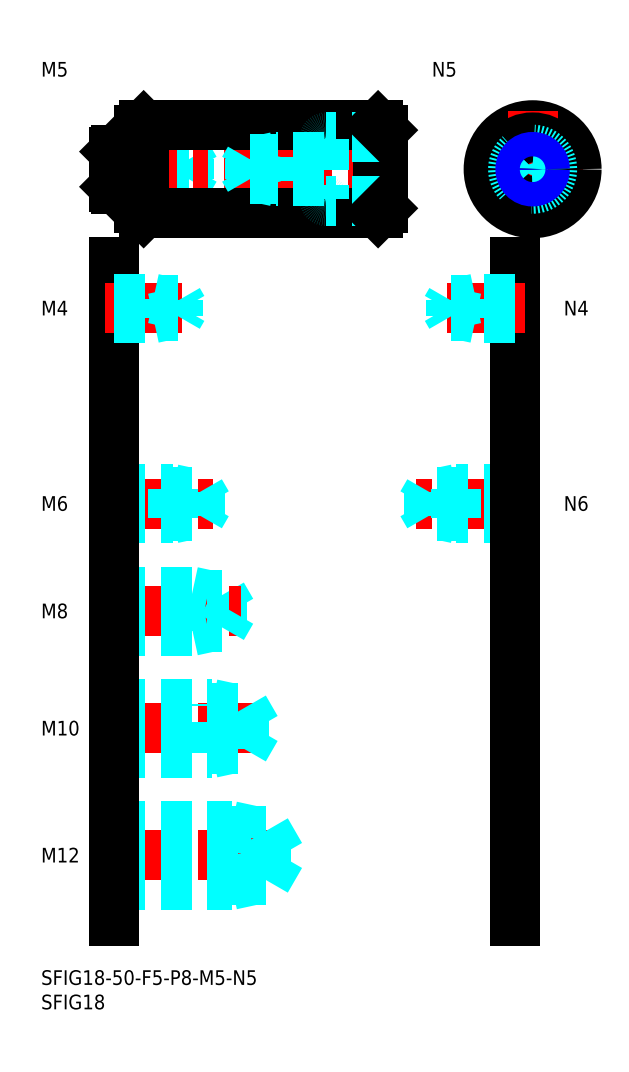
<metadata>
{"format":"dxf","ext":"dxf","renderer":"ezdxf+matplotlib","layout":"modelspace","background":"white","min_lineweight":24,"dpi":150}
</metadata>
<code>
0
SECTION
2
ENTITIES
0
INSERT
8
MSM_CONTINUOUS
2
*U4
10
0
20
0
30
0
0
INSERT
8
MSM_CONTINUOUS
2
*U5
10
0
20
0
30
0
0
LINE
8
MSM_CENTER
10
13
20
23.5
30
0
11
51
21
23.5
31
0
0
LINE
8
MSM_DASHED
10
46.08
20
18.45
30
0
11
46.08
21
28.55
31
0
0
LINE
8
MSM_DASHED
10
46.08
20
28.55
30
0
11
49
21
23.5
31
0
0
LINE
8
MSM_DASHED
10
39
20
17.5
30
0
11
39
21
29.5
31
0
0
LINE
8
MSM_DASHED
10
15
20
18.45
30
0
11
46.08
21
18.45
31
0
0
LINE
8
MSM_DASHED
10
15
20
17.5
30
0
11
39
21
17.5
31
0
0
LINE
8
MSM_DASHED
10
39
20
17.5
30
0
11
43.37
21
18.45
31
0
0
LINE
8
MSM_DASHED
10
46.08
20
18.45
30
0
11
49
21
23.5
31
0
0
LINE
8
MSM_DASHED
10
15
20
29.5
30
0
11
39
21
29.5
31
0
0
LINE
8
MSM_DASHED
10
15
20
28.55
30
0
11
46.08
21
28.55
31
0
0
LINE
8
MSM_DASHED
10
39
20
29.5
30
0
11
43.37
21
28.55
31
0
0
INSERT
8
MSM_CONTINUOUS
2
*U6
10
0
20
0
30
0
0
INSERT
8
MSM_CONTINUOUS
2
*U7
10
0
20
0
30
0
0
LINE
8
MSM_CENTER
10
13
20
49.5
30
0
11
46
21
49.5
31
0
0
LINE
8
MSM_DASHED
10
41.58
20
45.31
30
0
11
41.58
21
53.69
31
0
0
LINE
8
MSM_DASHED
10
41.58
20
53.69
30
0
11
44
21
49.5
31
0
0
LINE
8
MSM_DASHED
10
35
20
44.5
30
0
11
35
21
54.5
31
0
0
LINE
8
MSM_DASHED
10
15
20
45.31
30
0
11
41.58
21
45.31
31
0
0
LINE
8
MSM_DASHED
10
15
20
44.5
30
0
11
35
21
44.5
31
0
0
LINE
8
MSM_DASHED
10
35
20
44.5
30
0
11
38.75
21
45.31
31
0
0
LINE
8
MSM_DASHED
10
41.58
20
45.31
30
0
11
44
21
49.5
31
0
0
LINE
8
MSM_DASHED
10
15
20
54.5
30
0
11
35
21
54.5
31
0
0
LINE
8
MSM_DASHED
10
15
20
53.69
30
0
11
41.58
21
53.69
31
0
0
LINE
8
MSM_DASHED
10
35
20
54.5
30
0
11
38.75
21
53.69
31
0
0
INSERT
8
MSM_CONTINUOUS
2
*U8
10
0
20
0
30
0
0
LINE
8
MSM_DASHED
10
31
20
69.5
30
0
11
31
21
77.5
31
0
0
LINE
8
MSM_DASHED
10
37.08
20
70.18
30
0
11
37.08
21
76.82
31
0
0
LINE
8
MSM_DASHED
10
37.08
20
76.82
30
0
11
39
21
73.5
31
0
0
LINE
8
MSM_CENTER
10
13
20
73.5
30
0
11
41
21
73.5
31
0
0
LINE
8
MSM_DASHED
10
15
20
70.18
30
0
11
37.08
21
70.18
31
0
0
LINE
8
MSM_DASHED
10
15
20
69.5
30
0
11
31
21
69.5
31
0
0
LINE
8
MSM_DASHED
10
31
20
69.5
30
0
11
34.12
21
70.18
31
0
0
LINE
8
MSM_DASHED
10
37.08
20
70.18
30
0
11
39
21
73.5
31
0
0
LINE
8
MSM_DASHED
10
15
20
77.5
30
0
11
31
21
77.5
31
0
0
LINE
8
MSM_DASHED
10
15
20
76.82
30
0
11
37.08
21
76.82
31
0
0
LINE
8
MSM_DASHED
10
31
20
77.5
30
0
11
34.12
21
76.82
31
0
0
INSERT
8
MSM_CONTINUOUS
2
*U9
10
0
20
0
30
0
0
LINE
8
MSM_CENTER
10
13
20
95.5
30
0
11
36
21
95.5
31
0
0
LINE
8
MSM_DASHED
10
15
20
98.5
30
0
11
27
21
98.5
31
0
0
LINE
8
MSM_DASHED
10
15
20
97.96
30
0
11
32.58
21
97.96
31
0
0
LINE
8
MSM_DASHED
10
15
20
93.04
30
0
11
32.58
21
93.04
31
0
0
LINE
8
MSM_DASHED
10
15
20
92.5
30
0
11
27
21
92.5
31
0
0
LINE
8
MSM_DASHED
10
27
20
92.5
30
0
11
27
21
98.5
31
0
0
LINE
8
MSM_DASHED
10
32.58
20
93.04
30
0
11
32.58
21
97.96
31
0
0
LINE
8
MSM_DASHED
10
32.58
20
97.96
30
0
11
34
21
95.5
31
0
0
LINE
8
MSM_DASHED
10
32.58
20
93.04
30
0
11
34
21
95.5
31
0
0
LINE
8
MSM_DASHED
10
27
20
92.5
30
0
11
29.5
21
93.04
31
0
0
LINE
8
MSM_DASHED
10
27
20
98.5
30
0
11
29.5
21
97.96
31
0
0
LINE
8
MSM_DASHED
10
15
20
166.5
30
0
11
25
21
166.5
31
0
0
LINE
8
MSM_DASHED
10
15
20
166.1
30
0
11
30.31
21
166.1
31
0
0
LINE
8
MSM_DASHED
10
15
20
161.9
30
0
11
30.31
21
161.9
31
0
0
LINE
8
MSM_DASHED
10
15
20
161.5
30
0
11
25
21
161.5
31
0
0
LINE
8
MSM_DASHED
10
30.31
20
161.9
30
0
11
30.31
21
166.1
31
0
0
LINE
8
MSM_DASHED
10
30.31
20
166.1
30
0
11
31.5
21
164
31
0
0
LINE
8
MSM_DASHED
10
25
20
161.5
30
0
11
25
21
166.5
31
0
0
LINE
8
MSM_DASHED
10
30.31
20
161.9
30
0
11
31.5
21
164
31
0
0
LINE
8
MSM_DASHED
10
25
20
161.5
30
0
11
27
21
161.9
31
0
0
LINE
8
MSM_DASHED
10
25
20
166.5
30
0
11
27
21
166.1
31
0
0
INSERT
8
MSM_CONTINUOUS
2
*U10
10
0
20
0
30
0
0
LINE
8
MSM_CONTINUOUS
10
15
20
145
30
0
11
15
21
10
31
0
0
INSERT
8
MSM_CONTINUOUS
2
*U11
10
0
20
0
30
0
0
LINE
8
MSM_CENTER
10
99
20
95.5
30
0
11
76
21
95.5
31
0
0
LINE
8
MSM_DASHED
10
97
20
98.5
30
0
11
85
21
98.5
31
0
0
LINE
8
MSM_DASHED
10
97
20
97.96
30
0
11
79.42
21
97.96
31
0
0
LINE
8
MSM_DASHED
10
97
20
93.04
30
0
11
79.42
21
93.04
31
0
0
LINE
8
MSM_DASHED
10
97
20
92.5
30
0
11
85
21
92.5
31
0
0
LINE
8
MSM_DASHED
10
85
20
92.5
30
0
11
85
21
98.5
31
0
0
LINE
8
MSM_DASHED
10
79.42
20
93.04
30
0
11
79.42
21
97.96
31
0
0
LINE
8
MSM_DASHED
10
79.42
20
97.96
30
0
11
78
21
95.5
31
0
0
LINE
8
MSM_DASHED
10
79.42
20
93.04
30
0
11
78
21
95.5
31
0
0
LINE
8
MSM_DASHED
10
85
20
92.5
30
0
11
82.5
21
93.04
31
0
0
LINE
8
MSM_DASHED
10
85
20
98.5
30
0
11
82.5
21
97.96
31
0
0
LINE
8
MSM_CONTINUOUS
10
97
20
145
30
0
11
97
21
10
31
0
0
LINE
8
MSM_CENTER
10
88.63
20
164
30
0
11
112.6
21
164
31
0
0
CIRCLE
8
MSM_CONTINUOUS
10
100.6
20
164
30
0
40
9
0
LINE
8
MSM_CENTER
10
12
20
164
30
0
11
73
21
164
31
0
0
LINE
8
MSM_CONTINUOUS
10
21
20
173
30
0
11
69
21
173
31
0
0
LINE
8
MSM_CONTINUOUS
10
21
20
155
30
0
11
69
21
155
31
0
0
LINE
8
MSM_CONTINUOUS
10
20
20
172
30
0
11
20
21
156
31
0
0
LINE
8
MSM_CONTINUOUS
10
21
20
173
30
0
11
21
21
155
31
0
0
LINE
8
MSM_CONTINUOUS
10
15.4
20
168
30
0
11
15.4
21
160
31
0
0
LINE
8
MSM_CONTINUOUS
10
15.4
20
160
30
0
11
19.7
21
160
31
0
0
ARC
8
MSM_CONTINUOUS
10
19.7
20
159.7
30
0
40
0.3
50
0
51
90
0
LINE
8
MSM_CONTINUOUS
10
15.4
20
168
30
0
11
19.7
21
168
31
0
0
ARC
8
MSM_CONTINUOUS
10
19.7
20
168.3
30
0
40
0.3
50
270
51
0
0
LINE
8
MSM_CENTER
10
100.6
20
176
30
0
11
100.6
21
152
31
0
0
LINE
8
MSM_CONTINUOUS
10
70
20
172
30
0
11
70
21
156
31
0
0
LINE
8
MSM_CONTINUOUS
10
69
20
173
30
0
11
69
21
155
31
0
0
LINE
8
MSM_DASHED
10
70
20
170.5
30
0
11
58.3
21
170.5
31
0
0
LINE
8
MSM_DASHED
10
70
20
157.5
30
0
11
58.3
21
157.5
31
0
0
LINE
8
MSM_DASHED
10
58
20
170.2
30
0
11
58
21
157.8
31
0
0
CIRCLE
8
MSM_CONTINUOUS
10
100.6
20
164
30
0
40
6.5
0
LINE
8
MSM_CONTINUOUS
10
70
20
172
30
0
11
69
21
173
31
0
0
LINE
8
MSM_CONTINUOUS
10
70
20
156
30
0
11
69
21
155
31
0
0
LINE
8
MSM_CONTINUOUS
10
21
20
173
30
0
11
20
21
172
31
0
0
LINE
8
MSM_CONTINUOUS
10
20
20
156
30
0
11
21
21
155
31
0
0
LINE
8
MSM_CONTINUOUS
10
15
20
160.4
30
0
11
15.4
21
160
31
0
0
LINE
8
MSM_CONTINUOUS
10
15
20
167.6
30
0
11
15.4
21
168
31
0
0
ARC
8
MSM_DASHED
10
58.3
20
157.8
30
0
40
0.3
50
180
51
270
0
ARC
8
MSM_DASHED
10
58.3
20
170.2
30
0
40
0.3
50
90
51
180
0
LINE
8
MSM_CONTINUOUS
10
15
20
167.6
30
0
11
15
21
160.4
31
0
0
INSERT
8
MSM_CONTINUOUS
2
*U12
10
0
20
0
30
0
0
CIRCLE
8
MSM_DASHED
10
100.6
20
164
30
0
40
4
0
INSERT
8
MSM_CONTINUOUS
2
*U13
10
0
20
0
30
0
0
LINE
8
MSM_CENTER
10
13
20
135.5
30
0
11
31
21
135.5
31
0
0
LINE
8
MSM_DASHED
10
15
20
137.5
30
0
11
23
21
137.5
31
0
0
LINE
8
MSM_DASHED
10
15
20
137.1
30
0
11
28.06
21
137.1
31
0
0
LINE
8
MSM_DASHED
10
15
20
133.9
30
0
11
28.06
21
133.9
31
0
0
LINE
8
MSM_DASHED
10
15
20
133.5
30
0
11
23
21
133.5
31
0
0
LINE
8
MSM_DASHED
10
28.06
20
133.9
30
0
11
28.06
21
137.1
31
0
0
LINE
8
MSM_DASHED
10
28.06
20
137.1
30
0
11
29
21
135.5
31
0
0
LINE
8
MSM_DASHED
10
23
20
133.5
30
0
11
23
21
137.5
31
0
0
LINE
8
MSM_DASHED
10
28.06
20
133.9
30
0
11
29
21
135.5
31
0
0
LINE
8
MSM_DASHED
10
23
20
133.5
30
0
11
24.75
21
133.9
31
0
0
LINE
8
MSM_DASHED
10
23
20
137.5
30
0
11
24.75
21
137.1
31
0
0
INSERT
8
MSM_CONTINUOUS
2
*U14
10
0
20
0
30
0
0
LINE
8
MSM_CENTER
10
99
20
135.5
30
0
11
81
21
135.5
31
0
0
LINE
8
MSM_DASHED
10
97
20
137.5
30
0
11
89
21
137.5
31
0
0
LINE
8
MSM_DASHED
10
97
20
137.1
30
0
11
83.94
21
137.1
31
0
0
LINE
8
MSM_DASHED
10
97
20
133.9
30
0
11
83.94
21
133.9
31
0
0
LINE
8
MSM_DASHED
10
97
20
133.5
30
0
11
89
21
133.5
31
0
0
LINE
8
MSM_DASHED
10
83.94
20
133.9
30
0
11
83.94
21
137.1
31
0
0
LINE
8
MSM_DASHED
10
83.94
20
137.1
30
0
11
83
21
135.5
31
0
0
LINE
8
MSM_DASHED
10
89
20
133.5
30
0
11
89
21
137.5
31
0
0
LINE
8
MSM_DASHED
10
83.94
20
133.9
30
0
11
83
21
135.5
31
0
0
LINE
8
MSM_DASHED
10
89
20
133.5
30
0
11
87.25
21
133.9
31
0
0
LINE
8
MSM_DASHED
10
89
20
137.5
30
0
11
87.25
21
137.1
31
0
0
LINE
8
MSM_DASHED
10
58
20
166.5
30
0
11
48
21
166.5
31
0
0
LINE
8
MSM_DASHED
10
58
20
166.1
30
0
11
42.69
21
166.1
31
0
0
LINE
8
MSM_DASHED
10
58
20
161.9
30
0
11
42.69
21
161.9
31
0
0
LINE
8
MSM_DASHED
10
58
20
161.5
30
0
11
48
21
161.5
31
0
0
LINE
8
MSM_DASHED
10
42.69
20
161.9
30
0
11
42.69
21
166.1
31
0
0
LINE
8
MSM_DASHED
10
42.69
20
166.1
30
0
11
41.5
21
164
31
0
0
LINE
8
MSM_DASHED
10
48
20
161.5
30
0
11
48
21
166.5
31
0
0
LINE
8
MSM_DASHED
10
42.69
20
161.9
30
0
11
41.5
21
164
31
0
0
LINE
8
MSM_DASHED
10
48
20
161.5
30
0
11
46
21
161.9
31
0
0
LINE
8
MSM_DASHED
10
48
20
166.5
30
0
11
46
21
166.1
31
0
0
CIRCLE
8
MSM_CONTINUOUS
10
100.6
20
164
30
0
40
2.067
0
CIRCLE
8
MSM_NARROW
10
100.6
20
164
30
0
40
2.5
0
ENDSEC
0
EOF

</code>
